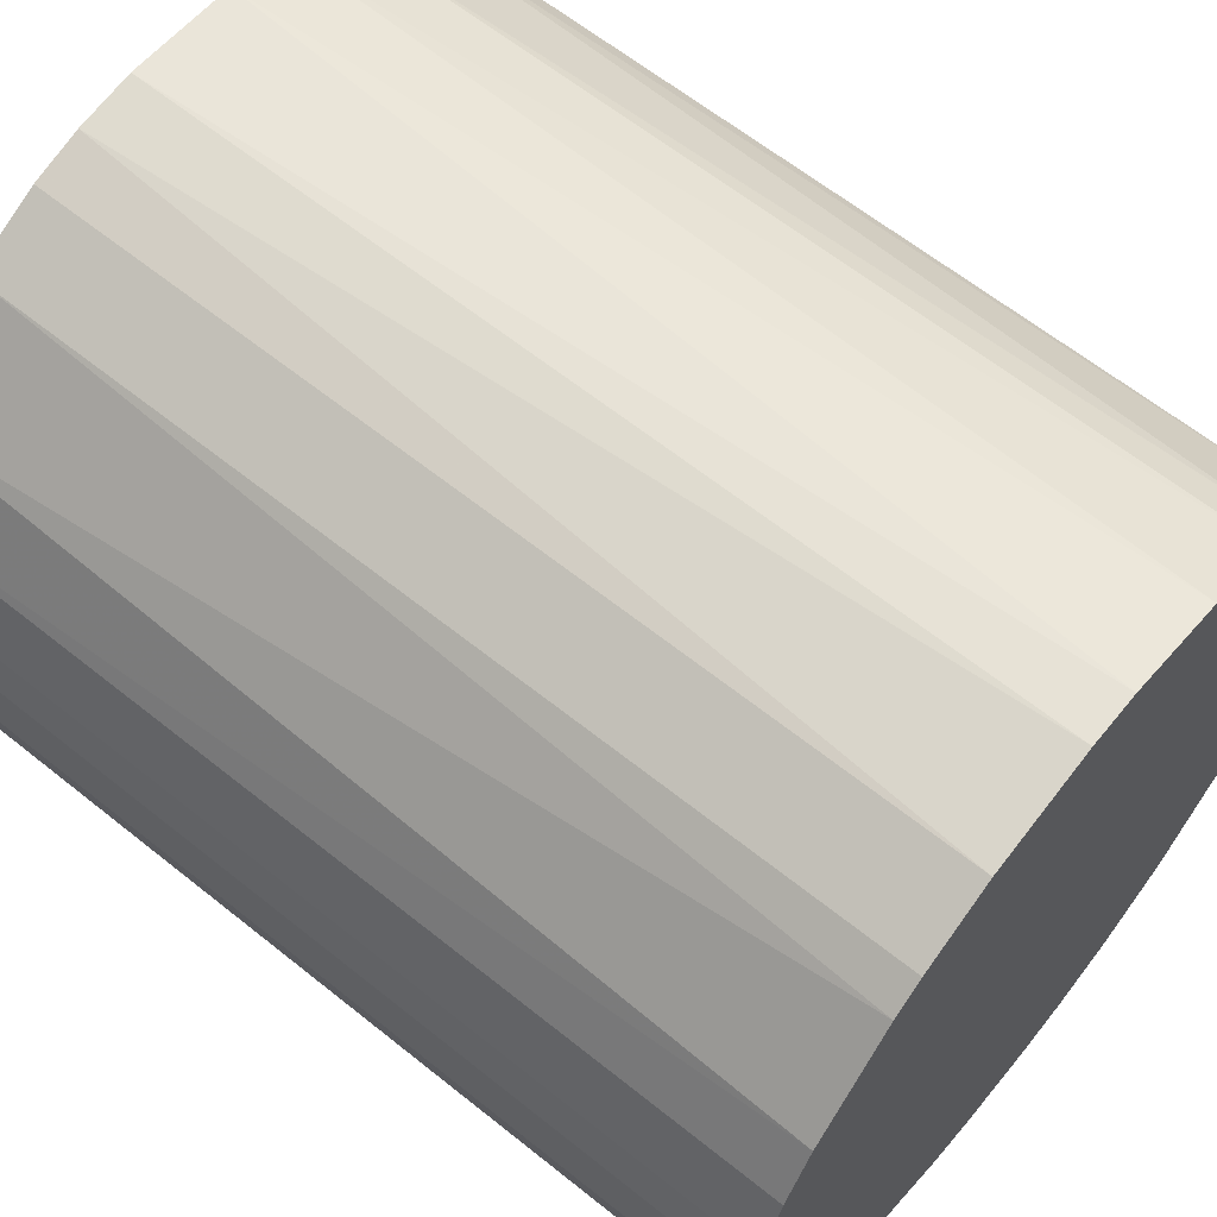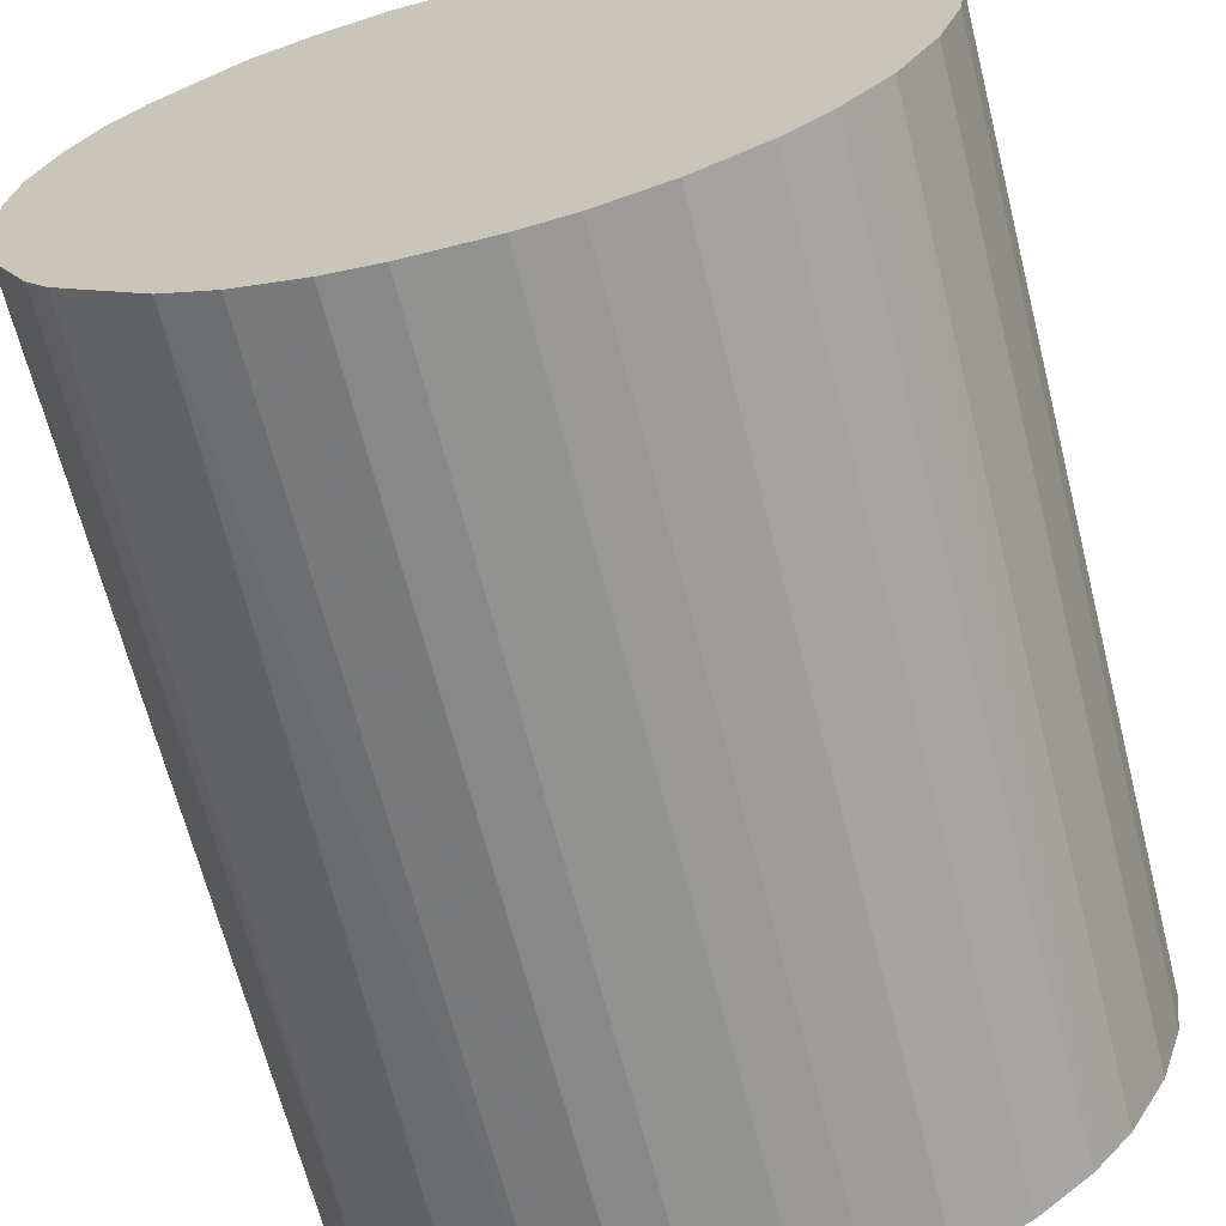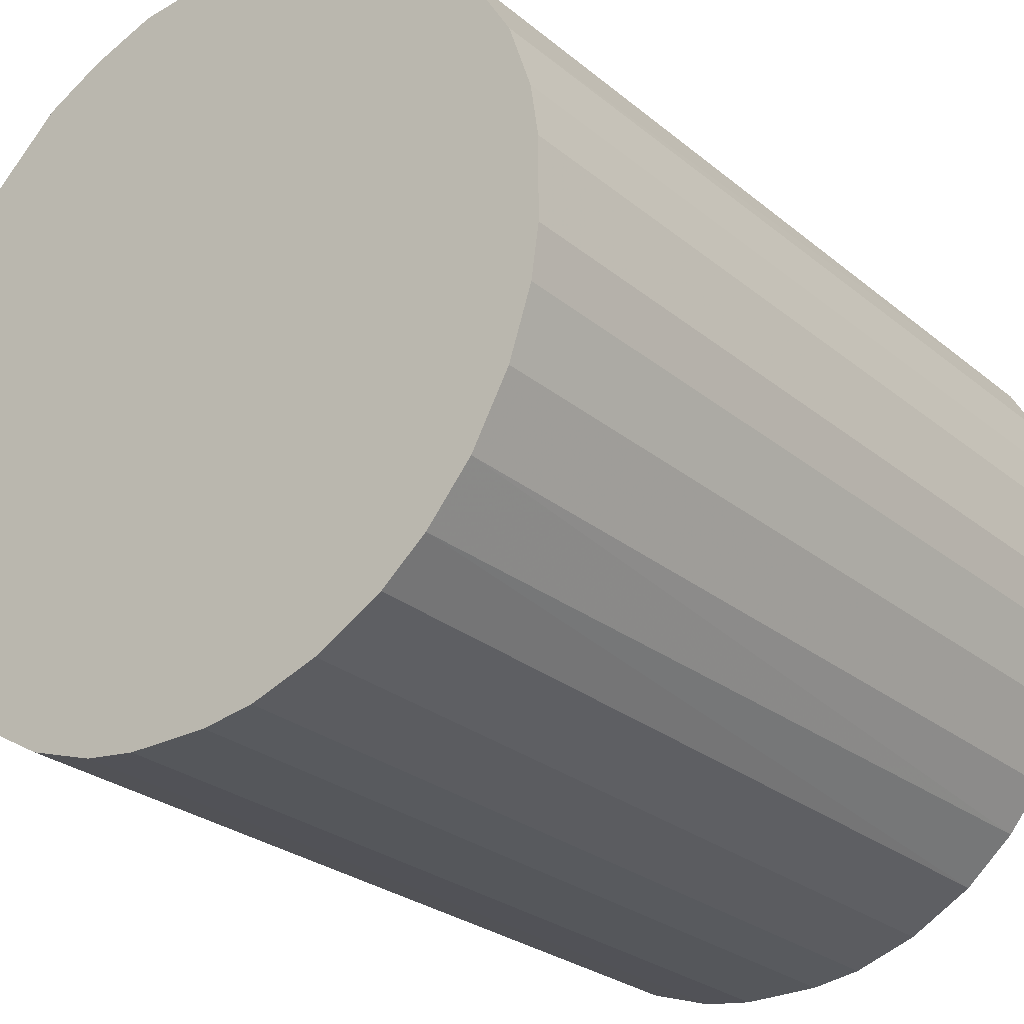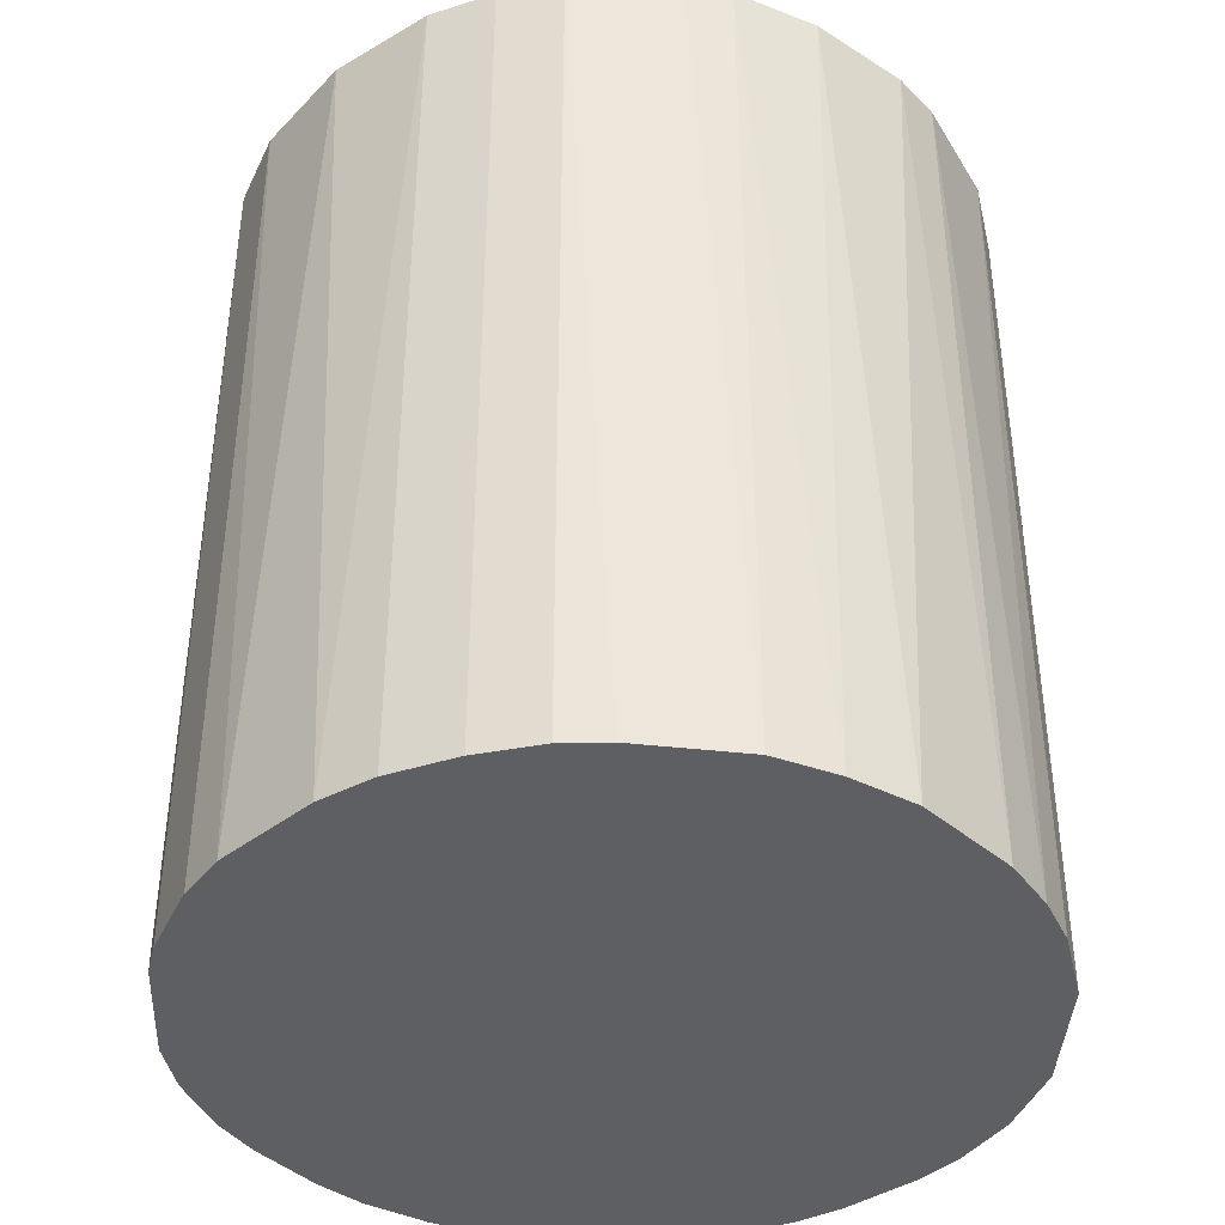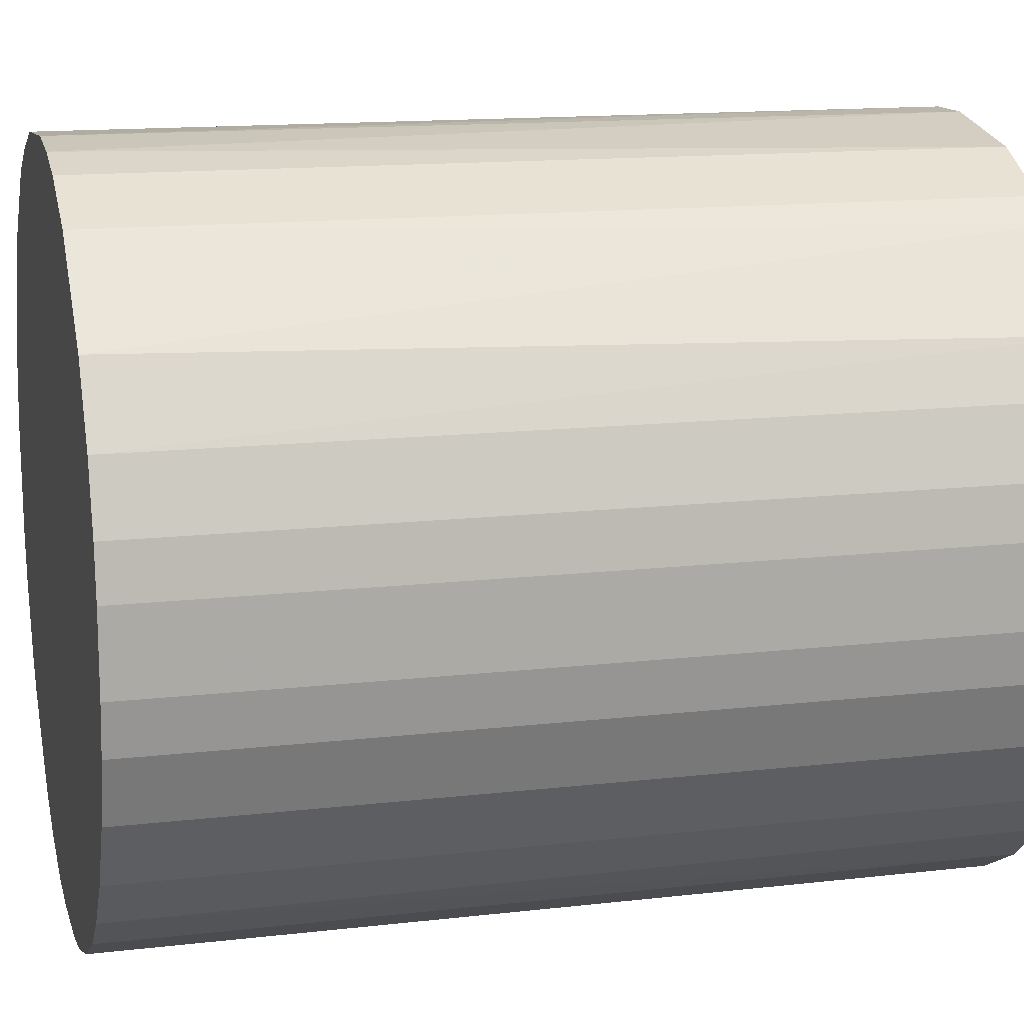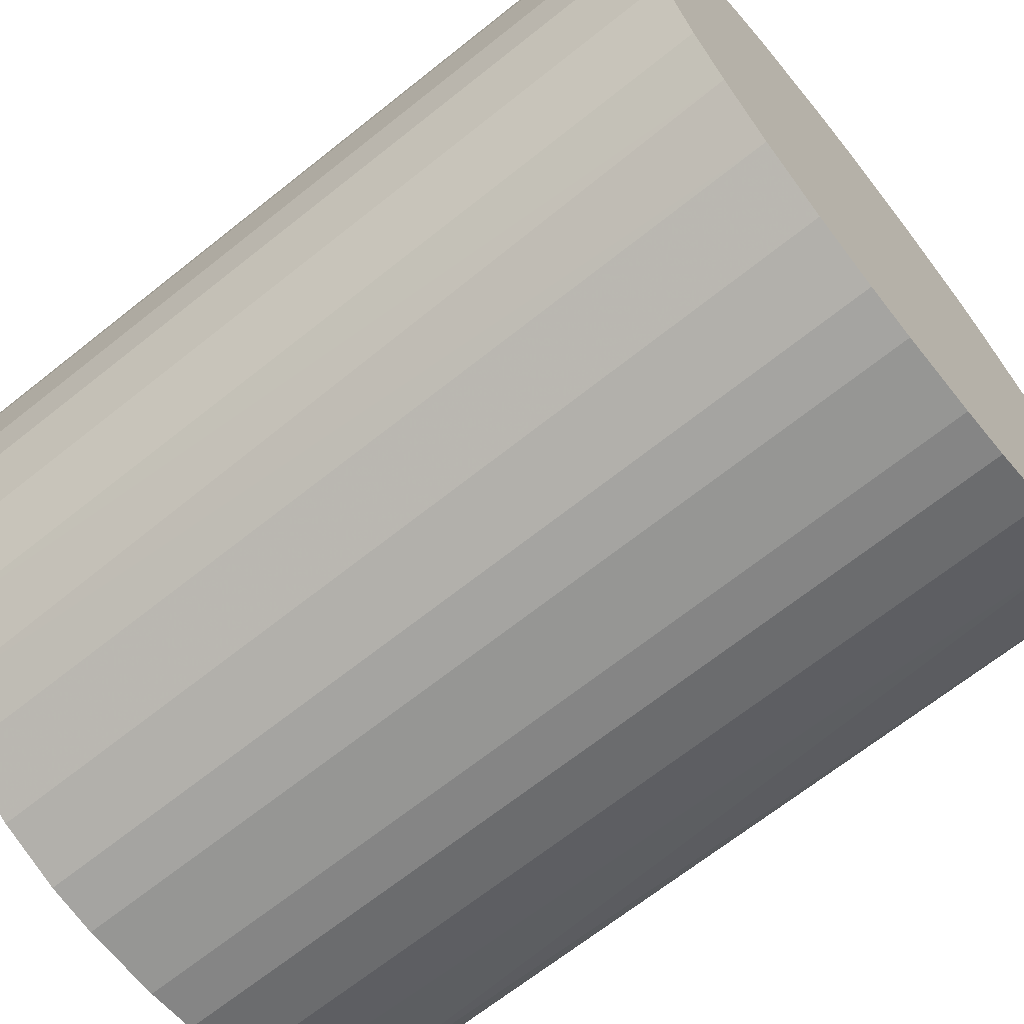
<metadata>
{"format":"obj","ext":"obj","renderer":"f3d","projection":"perspective","resolution":1024,"background":"white","views":[{"elev":62.9,"azim":-50.9,"up":"+Y"},{"elev":-66.3,"azim":-165.8,"up":"+Y"},{"elev":-26.8,"azim":-141.4,"up":"+Y"},{"elev":-39.9,"azim":129.8,"up":"+Z"},{"elev":13.9,"azim":-104.5,"up":"+Y"},{"elev":-67.7,"azim":-51.4,"up":"+Y"}]}
</metadata>
<code>
o convex_0
v 0.008414 0.02324 0.02869
v -0.002579 -0.02458 -0.02869
v -0.005926 -0.0241 -0.02869
v 0.005545 0.02419 -0.02869
v -0.0241 0.006022 0.02869
v 0.02085 -0.01358 0.02869
v 0.02468 0.001717 -0.02869
v -0.0198 0.01511 -0.02869
v -0.01023 -0.02266 0.02869
v -0.02267 -0.01023 -0.02869
v -0.008799 0.02324 0.02869
v 0.02085 0.01367 0.02869
v 0.01367 -0.02075 -0.02869
v 0.006023 -0.0241 0.02869
v -0.02267 -0.01023 0.02869
v 0.01894 0.01607 -0.02869
v -0.008799 0.02324 -0.02869
v 0.02468 -0.001625 0.02869
v 0.02324 -0.008795 -0.02869
v -0.02458 0.002676 -0.02869
v -0.01741 -0.01788 -0.02869
v -0.01549 0.01941 0.02869
v -0.001625 0.02468 0.02869
v 0.01511 -0.0198 0.02869
v 0.01367 0.02085 0.02869
v -0.01788 -0.01741 0.02869
v -0.02458 -0.00258 0.02869
v 0.006023 -0.0241 -0.02869
v 0.01941 -0.01549 -0.02869
v 0.01367 0.02085 -0.02869
v -0.002579 -0.02458 0.02869
v 0.0242 0.005545 -0.02869
v 0.0242 0.005545 0.02869
v -0.02075 0.01367 0.02869
v -0.02267 0.01033 -0.02869
v -0.01358 0.02085 -0.02869
v -0.001625 0.02468 -0.02869
v -0.0241 -0.005926 -0.02869
v -0.01454 -0.02028 -0.02869
v 0.02276 0.009851 -0.02869
v 0.02324 -0.008795 0.02869
v 0.01033 -0.02266 0.02869
v -0.02028 -0.01453 -0.02869
v 0.0242 -0.005448 -0.02869
v 0.001722 0.02468 0.02869
v 0.002676 -0.02458 0.02869
v 0.01607 0.01894 0.02869
v -0.01454 -0.02028 0.02869
v -0.01023 -0.02266 -0.02869
v -0.005448 0.02419 -0.02869
v 0.009851 0.02276 -0.02869
v -0.02267 0.01033 0.02869
v 0.01033 -0.02266 -0.02869
v -0.02028 -0.01453 0.02869
v 0.02276 0.009851 0.02869
v 0.02085 0.01367 -0.02869
v -0.005926 -0.0241 0.02869
v -0.0241 0.006022 -0.02869
v -0.0241 -0.005926 0.02869
v -0.02458 0.002676 0.02869
v -0.02458 -0.00258 -0.02869
v 0.002676 -0.02458 -0.02869
v 0.02085 -0.01358 -0.02869
v -0.01358 0.02085 0.02869
f 36 22 64
f 2 3 4
f 1 5 6
f 2 4 7
f 4 3 8
f 6 5 9
f 8 3 10
f 5 1 11
f 1 6 12
f 2 7 13
f 6 9 14
f 9 5 15
f 7 4 16
f 4 8 17
f 12 6 18
f 13 7 19
f 8 10 20
f 10 3 21
f 5 11 22
f 11 1 23
f 6 14 24
f 1 12 25
f 9 15 26
f 15 5 27
f 2 13 28
f 13 19 29
f 6 24 29
f 24 13 29
f 16 4 30
f 3 2 31
f 14 9 31
f 7 16 32
f 18 7 33
f 12 18 33
f 7 32 33
f 5 22 34
f 22 8 34
f 8 20 35
f 34 8 35
f 17 8 36
f 11 17 36
f 8 22 36
f 4 17 37
f 10 15 38
f 20 10 38
f 21 3 39
f 32 16 40
f 33 32 40
f 18 6 41
f 6 19 41
f 13 24 42
f 24 14 42
f 14 28 42
f 15 10 43
f 10 21 43
f 21 26 43
f 7 18 44
f 19 7 44
f 18 41 44
f 41 19 44
f 1 4 45
f 23 1 45
f 4 37 45
f 37 23 45
f 28 14 46
f 31 2 46
f 14 31 46
f 12 16 47
f 25 12 47
f 16 30 47
f 30 25 47
f 9 26 48
f 26 21 48
f 39 9 48
f 21 39 48
f 3 9 49
f 39 3 49
f 9 39 49
f 17 11 50
f 11 23 50
f 37 17 50
f 23 37 50
f 4 1 51
f 1 25 51
f 30 4 51
f 25 30 51
f 5 34 52
f 35 5 52
f 34 35 52
f 28 13 53
f 13 42 53
f 42 28 53
f 26 15 54
f 15 43 54
f 43 26 54
f 12 33 55
f 40 12 55
f 33 40 55
f 16 12 56
f 12 40 56
f 40 16 56
f 9 3 57
f 3 31 57
f 31 9 57
f 20 5 58
f 5 35 58
f 35 20 58
f 15 27 59
f 38 15 59
f 27 38 59
f 5 20 60
f 27 5 60
f 20 27 60
f 27 20 61
f 20 38 61
f 38 27 61
f 2 28 62
f 46 2 62
f 28 46 62
f 19 6 63
f 6 29 63
f 29 19 63
f 22 11 64
f 11 36 64

</code>
